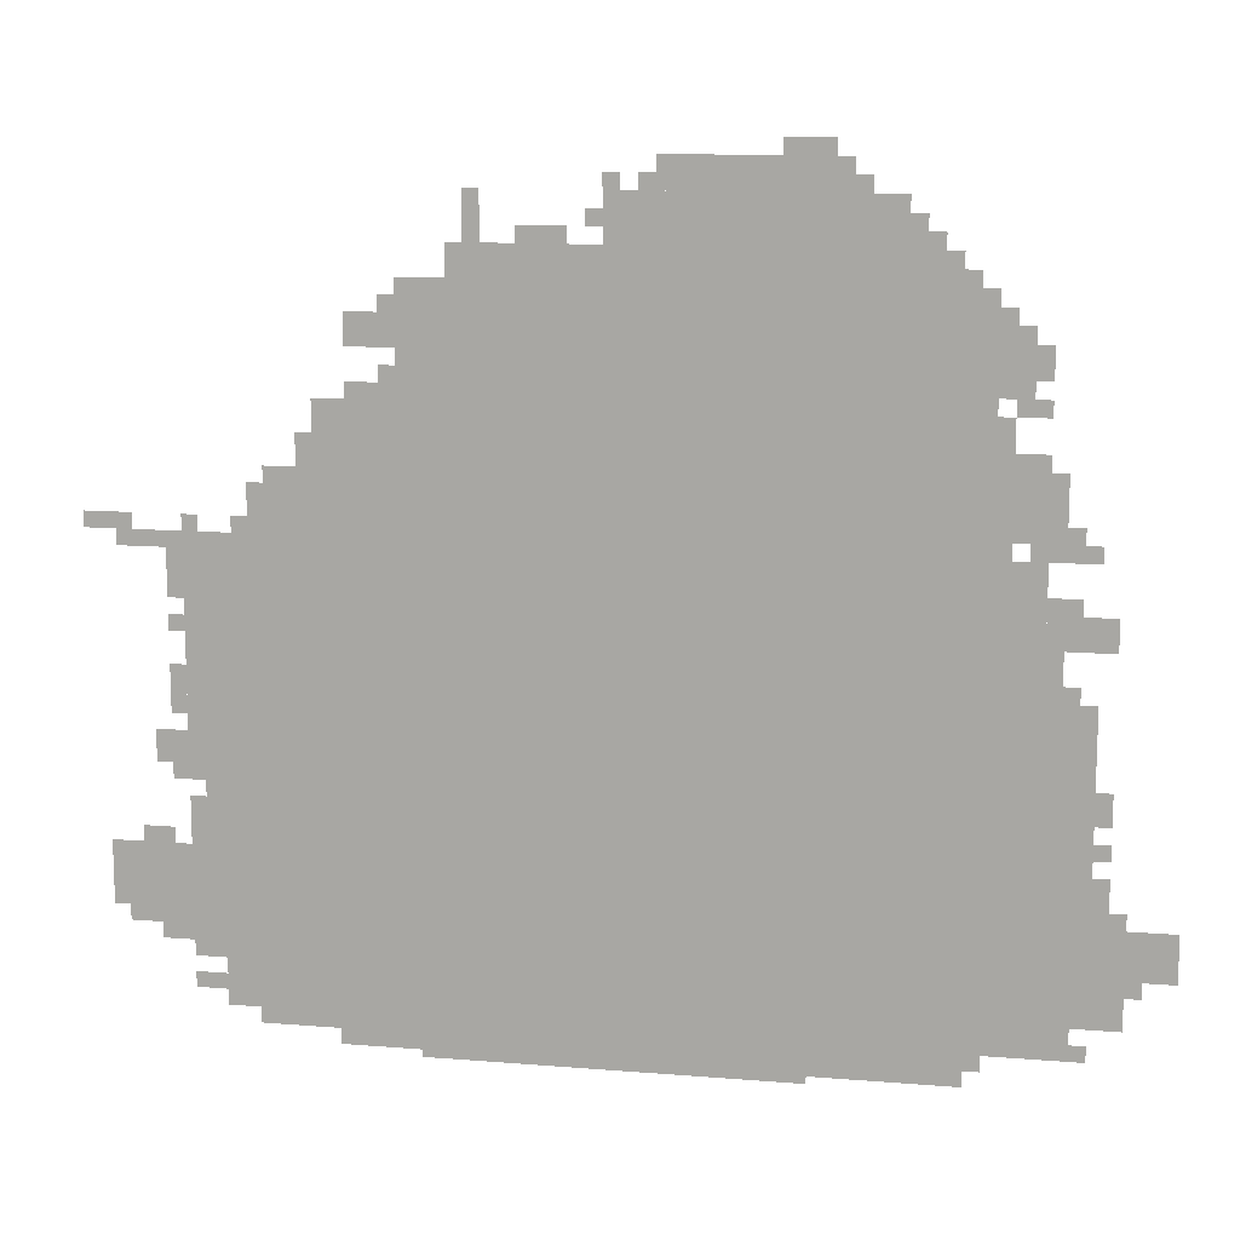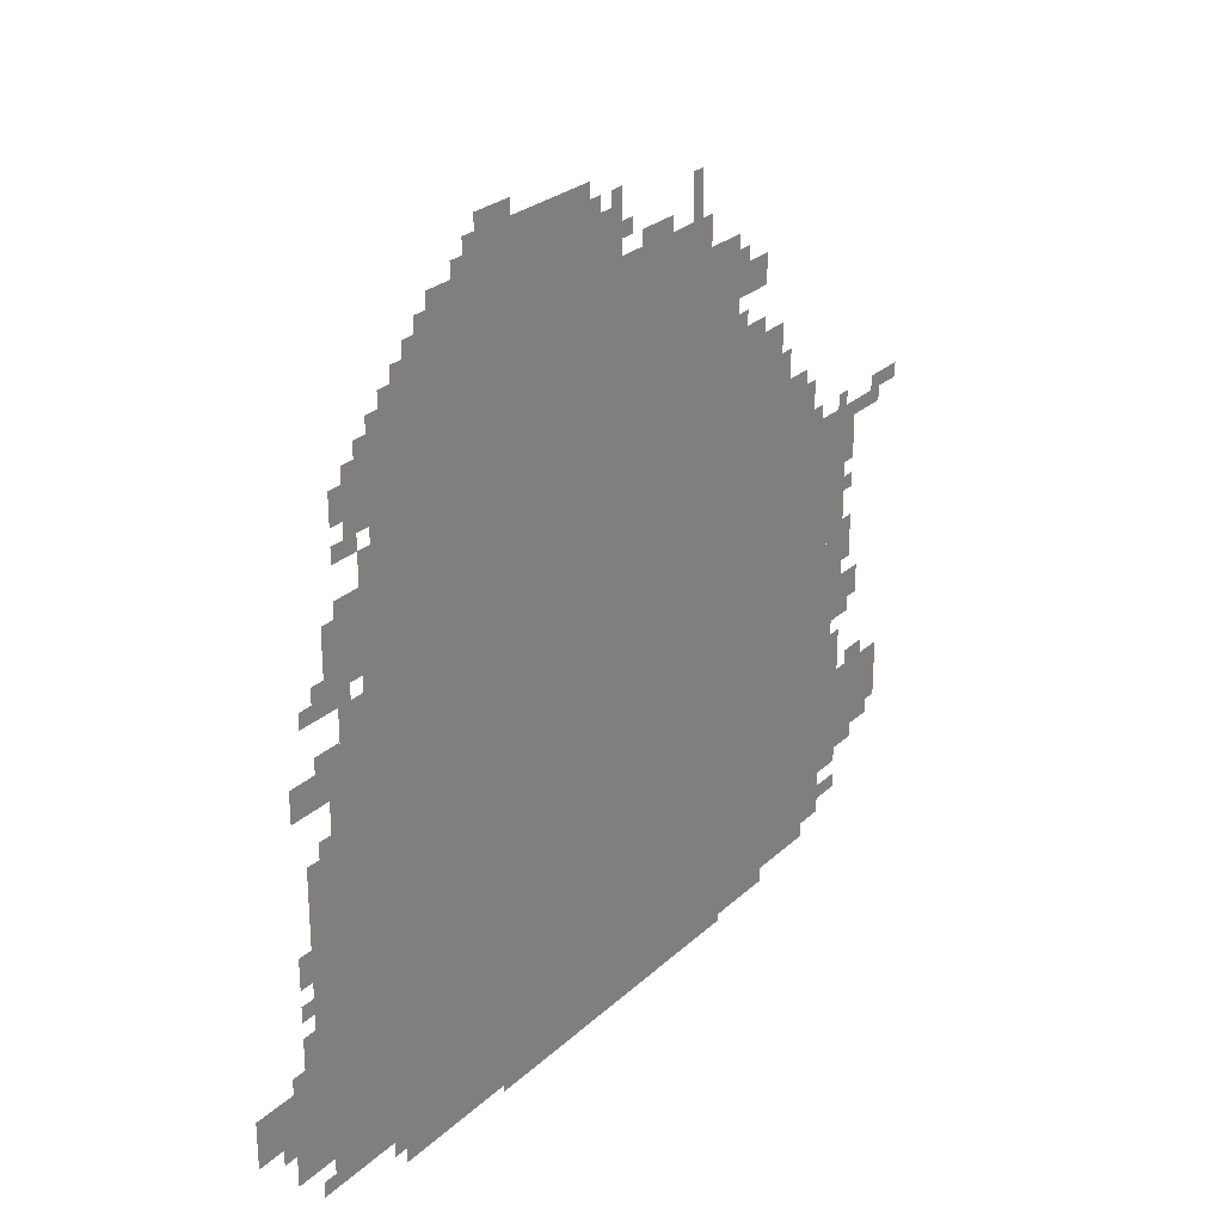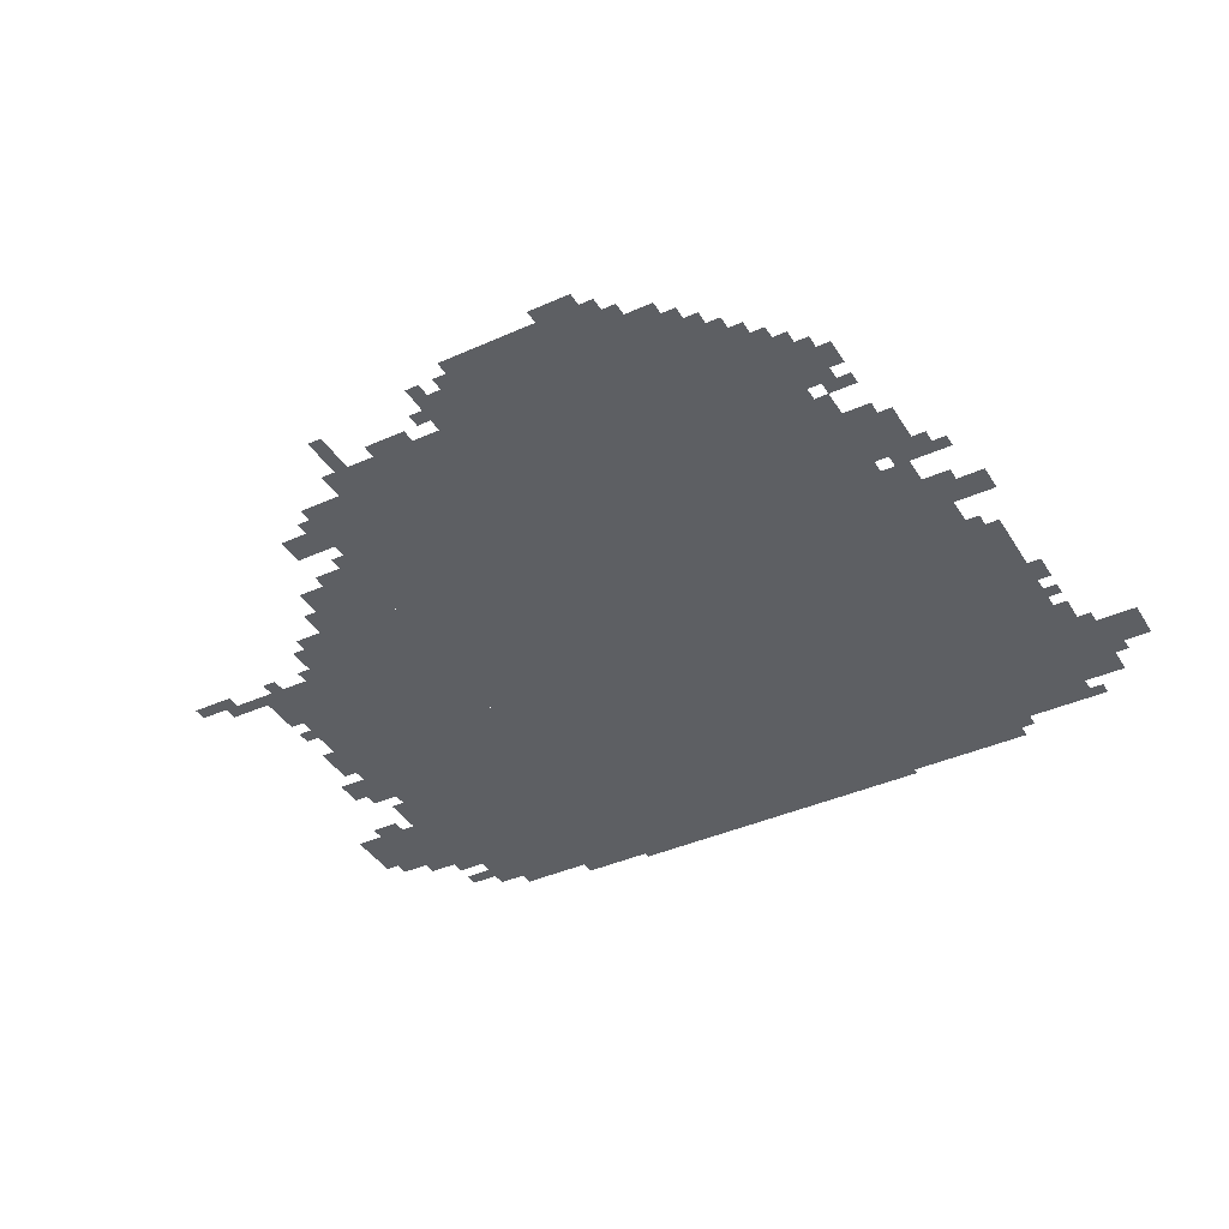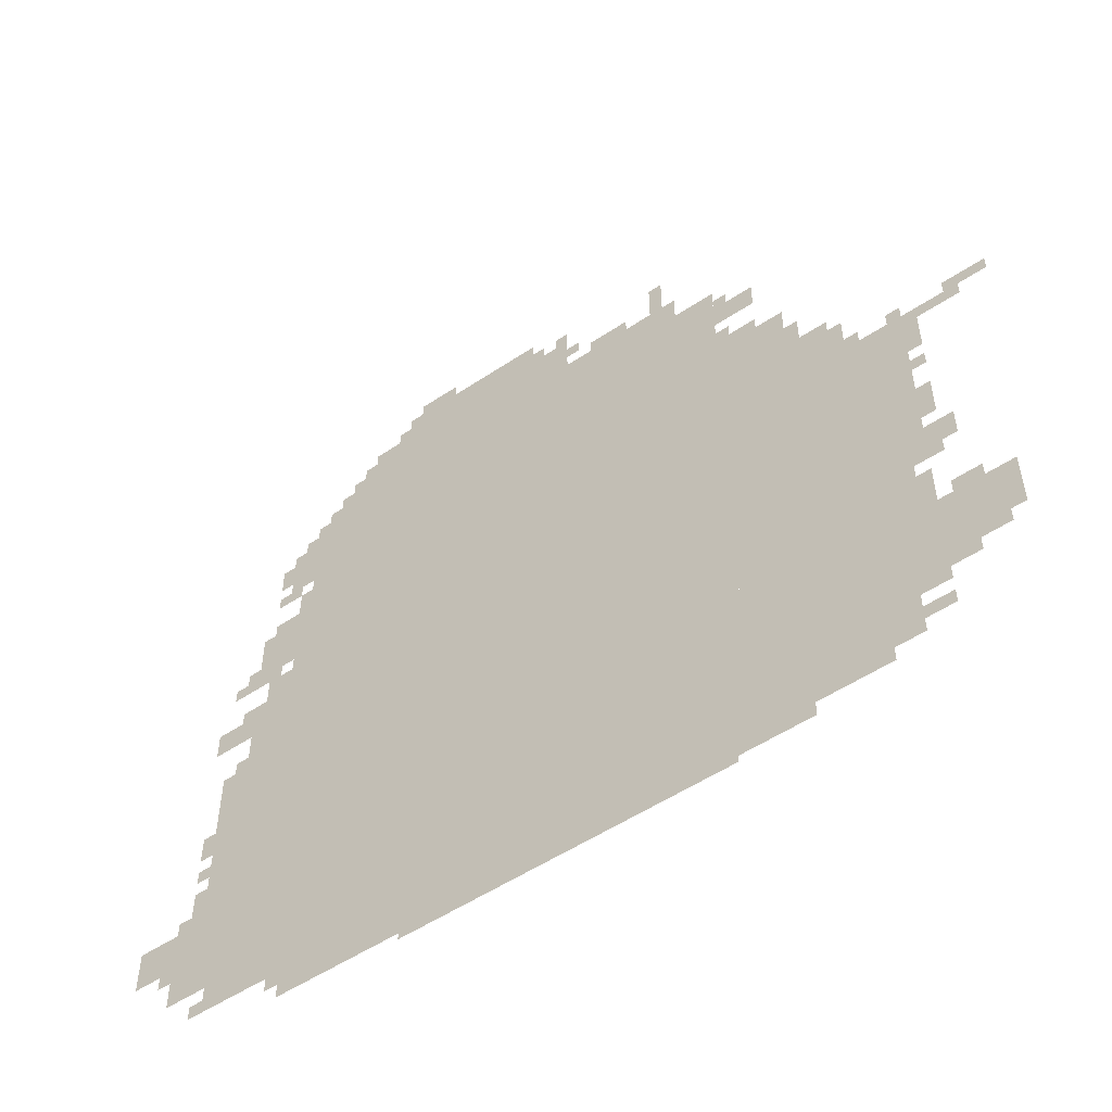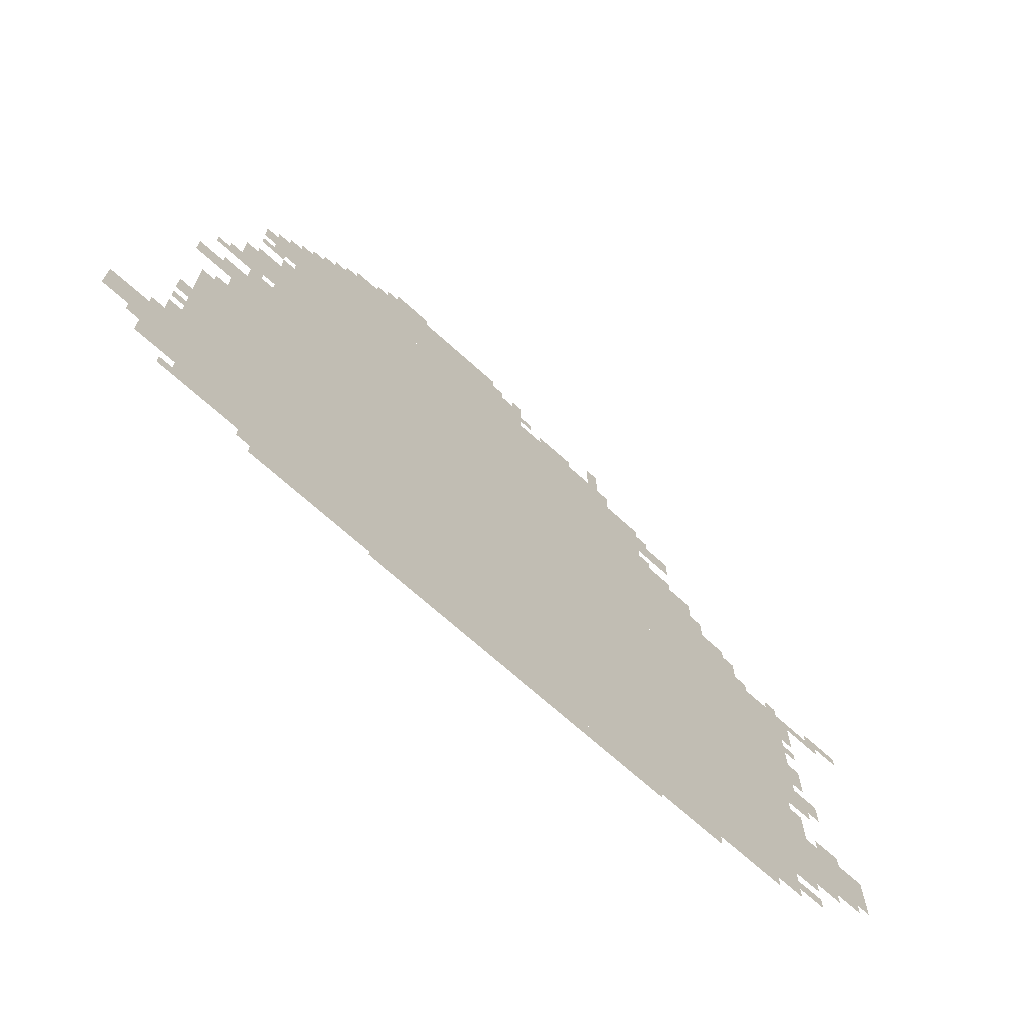
<metadata>
{"format":"obj","ext":"obj","renderer":"f3d","projection":"perspective","resolution":1024,"background":"white","views":[{"elev":12.6,"azim":-169.2,"up":"+Y"},{"elev":26.3,"azim":-54.7,"up":"+Y"},{"elev":-40.2,"azim":-151.1,"up":"+Z"},{"elev":-52.6,"azim":35.8,"up":"+Y"},{"elev":-69.9,"azim":-42.1,"up":"+Y"}]}
</metadata>
<code>
g bulisituoer-mesh
v -608 751 0
v -608 1487 0
v -1696 1487 0
v -1696 751 0
v -608 47 0
v -608 751 0
v -1696 751 0
v -1696 47 0
v -256 527 0
v -256 1007 0
v -608 1007 0
v -608 527 0
v -256 79 0
v -256 527 0
v -608 527 0
v -608 79 0
v -1696 431 0
v -1696 751 0
v -1888 751 0
v -1888 431 0
v -1696 143 0
v -1696 431 0
v -1888 431 0
v -1888 143 0
v -992 1487 0
v -992 1647 0
v -1280 1647 0
v -1280 1487 0
v -448 1007 0
v -448 1263 0
v -608 1263 0
v -608 1007 0
v -1280 1487 0
v -1280 1647 0
v -1536 1647 0
v -1536 1487 0
v -64 239 0
v -64 399 0
v -256 399 0
v -256 239 0
v -640 0 0
v -640 47 0
v -1024 47 0
v -1024 0 0
v -1024 0 0
v -1024 47 0
v -1376 47 0
v -1376 0 0
v -192 751 0
v -192 1007 0
v -256 1007 0
v -256 751 0
v -1696 1039 0
v -1696 1167 0
v -1824 1167 0
v -1824 1039 0
v -1888 239 0
v -1888 335 0
v -2047 335 0
v -2047 239 0
v -192 527 0
v -192 751 0
v -256 751 0
v -256 527 0
v -352 1007 0
v -352 1135 0
v -448 1135 0
v -448 1007 0
v -1088 1647 0
v -1088 1711 0
v -1280 1711 0
v -1280 1647 0
v -1696 879 0
v -1696 1007 0
v -1792 1007 0
v -1792 879 0
v -1696 751 0
v -1696 879 0
v -1792 879 0
v -1792 751 0
v -1280 1647 0
v -1280 1711 0
v -1440 1711 0
v -1440 1647 0
v -704 1487 0
v -704 1551 0
v -864 1551 0
v -864 1487 0
v -1792 847 0
v -1792 911 0
v -1920 911 0
v -1920 847 0
v -1696 1295 0
v -1696 1423 0
v -1760 1423 0
v -1760 1295 0
v -864 1487 0
v -864 1551 0
v -992 1551 0
v -992 1487 0
v -192 399 0
v -192 495 0
v -256 495 0
v -256 399 0
v -1536 1487 0
v -1536 1583 0
v -1600 1583 0
v -1600 1487 0
v -512 1359 0
v -512 1423 0
v -608 1423 0
v -608 1359 0
v -1888 143 0
v -1888 239 0
v -1952 239 0
v -1952 143 0
v -1696 79 0
v -1696 143 0
v -1792 143 0
v -1792 79 0
v -1376 15 0
v -1376 47 0
v -1536 47 0
v -1536 15 0
v -320 47 0
v -320 79 0
v -480 79 0
v -480 47 0
v -128 559 0
v -128 623 0
v -192 623 0
v -192 559 0
v -1792 79 0
v -1792 143 0
v -1856 143 0
v -1856 79 0
v -480 47 0
v -480 79 0
v -608 79 0
v -608 47 0
v -1536 15 0
v -1536 47 0
v -1664 47 0
v -1664 15 0
v -480 15 0
v -480 47 0
v -576 47 0
v -576 15 0
v -1792 783 0
v -1792 847 0
v -1824 847 0
v -1824 783 0
v -160 911 0
v -160 975 0
v -192 975 0
v -192 911 0
v -96 399 0
v -96 431 0
v -160 431 0
v -160 399 0
v -192 175 0
v -192 207 0
v -256 207 0
v -256 175 0
v -320 1039 0
v -320 1103 0
v -352 1103 0
v -352 1039 0
v -1696 1199 0
v -1696 1263 0
v -1728 1263 0
v -1728 1199 0
v 0 1007 0
v 0 1039 0
v -64 1039 0
v -64 1007 0
v -192 111 0
v -192 143 0
v -256 143 0
v -256 111 0
v -1888 527 0
v -1888 591 0
v -1920 591 0
v -1920 527 0
v -1760 1327 0
v -1760 1391 0
v -1792 1391 0
v -1792 1327 0
v -1600 1487 0
v -1600 1551 0
v -1632 1551 0
v -1632 1487 0
v -416 1135 0
v -416 1199 0
v -448 1199 0
v -448 1135 0
v -1728 1263 0
v -1728 1295 0
v -1792 1295 0
v -1792 1263 0
v -1792 911 0
v -1792 943 0
v -1856 943 0
v -1856 911 0
v -160 687 0
v -160 751 0
v -192 751 0
v -192 687 0
v -1728 1167 0
v -1728 1199 0
v -1792 1199 0
v -1792 1167 0
v -1888 367 0
v -1888 431 0
v -1920 431 0
v -1920 367 0
v -32 271 0
v -32 335 0
v -64 335 0
v -64 271 0
v -32 335 0
v -32 399 0
v -64 399 0
v -64 335 0
v -192 207 0
v -192 239 0
v -256 239 0
v -256 207 0
v -128 207 0
v -128 239 0
v -192 239 0
v -192 207 0
v -1824 1007 0
v -1824 1039 0
v -1888 1039 0
v -1888 1007 0
v -1760 1007 0
v -1760 1039 0
v -1824 1039 0
v -1824 1007 0
v -128 975 0
v -128 1007 0
v -192 1007 0
v -192 975 0
v -64 975 0
v -64 1007 0
v -128 1007 0
v -128 975 0
v -576 15 0
v -576 47 0
v -640 47 0
v -640 15 0
v -512 1263 0
v -512 1295 0
v -576 1295 0
v -576 1263 0
v -832 1551 0
v -832 1583 0
v -896 1583 0
v -896 1551 0
v -1312 1711 0
v -1312 1743 0
v -1376 1743 0
v -1376 1711 0
v -736 1583 0
v -736 1647 0
v -768 1647 0
v -768 1583 0
v -576 1295 0
v -576 1327 0
v -608 1327 0
v -608 1295 0
v -1824 1039 0
v -1824 1071 0
v -1856 1071 0
v -1856 1039 0
v -1632 1487 0
v -1632 1519 0
v -1664 1519 0
v -1664 1487 0
v -576 1423 0
v -576 1455 0
v -608 1455 0
v -608 1423 0
v -1696 1423 0
v -1696 1455 0
v -1728 1455 0
v -1728 1423 0
v -1888 463 0
v -1888 495 0
v -1920 495 0
v -1920 463 0
v -224 495 0
v -224 527 0
v -256 527 0
v -256 495 0
v -1920 335 0
v -1920 367 0
v -1952 367 0
v -1952 335 0
v -1856 79 0
v -1856 111 0
v -1888 111 0
v -1888 79 0
v -1952 207 0
v -1952 239 0
v -1984 239 0
v -1984 207 0
v -160 527 0
v -160 559 0
v -192 559 0
v -192 527 0
v -288 1007 0
v -288 1039 0
v -320 1039 0
v -320 1007 0
v -192 1007 0
v -192 1039 0
v -224 1039 0
v -224 1007 0
v -1696 1007 0
v -1696 1039 0
v -1728 1039 0
v -1728 1007 0
v -1824 751 0
v -1824 783 0
v -1856 783 0
v -1856 751 0
v -160 815 0
v -160 847 0
v -192 847 0
v -192 815 0
v -320 1007 0
v -320 1039 0
v -352 1039 0
v -352 1007 0
v -1696 1167 0
v -1696 1199 0
v -1728 1199 0
v -1728 1167 0
v -160 879 0
v -160 911 0
v -192 911 0
v -192 879 0
v -64 1007 0
v -64 1039 0
v -96 1039 0
v -96 1007 0
v -736 1551 0
v -736 1583 0
v -768 1583 0
v -768 1551 0
v -1376 1711 0
v -1376 1743 0
v -1408 1743 0
v -1408 1711 0
v -576 1263 0
v -576 1295 0
v -608 1295 0
v -608 1263 0
v -896 1551 0
v -896 1583 0
v -928 1583 0
v -928 1551 0
v -1440 1647 0
v -1440 1679 0
v -1472 1679 0
v -1472 1647 0
v -1056 1647 0
v -1056 1679 0
v -1088 1679 0
v -1088 1647 0
v -1536 1583 0
v -1536 1615 0
v -1568 1615 0
v -1568 1583 0
v -960 1583 0
v -960 1615 0
v -992 1615 0
v -992 1583 0
v -160 655 0
v -160 687 0
v -192 687 0
v -192 655 0
v -1792 751 0
v -1792 783 0
v -1824 783 0
v -1824 751 0
v -992 1647 0
v -992 1679 0
v -1024 1679 0
v -1024 1647 0
v -1888 335 0
v -1888 367 0
v -1920 367 0
v -1920 335 0
g bulisituoer-mesh_0
f 3 2 1
f 1 4 3
f 7 6 5
f 5 8 7
f 11 10 9
f 9 12 11
f 15 14 13
f 13 16 15
f 19 18 17
f 17 20 19
f 23 22 21
f 21 24 23
f 27 26 25
f 25 28 27
f 31 30 29
f 29 32 31
f 35 34 33
f 33 36 35
f 39 38 37
f 37 40 39
f 43 42 41
f 41 44 43
f 47 46 45
f 45 48 47
f 51 50 49
f 49 52 51
f 55 54 53
f 53 56 55
f 59 58 57
f 57 60 59
f 63 62 61
f 61 64 63
f 67 66 65
f 65 68 67
f 71 70 69
f 69 72 71
f 75 74 73
f 73 76 75
f 79 78 77
f 77 80 79
f 83 82 81
f 81 84 83
f 87 86 85
f 85 88 87
f 91 90 89
f 89 92 91
f 95 94 93
f 93 96 95
f 99 98 97
f 97 100 99
f 103 102 101
f 101 104 103
f 107 106 105
f 105 108 107
f 111 110 109
f 109 112 111
f 115 114 113
f 113 116 115
f 119 118 117
f 117 120 119
f 123 122 121
f 121 124 123
f 127 126 125
f 125 128 127
f 131 130 129
f 129 132 131
f 135 134 133
f 133 136 135
f 139 138 137
f 137 140 139
f 143 142 141
f 141 144 143
f 147 146 145
f 145 148 147
f 151 150 149
f 149 152 151
f 155 154 153
f 153 156 155
f 159 158 157
f 157 160 159
f 163 162 161
f 161 164 163
f 167 166 165
f 165 168 167
f 171 170 169
f 169 172 171
f 175 174 173
f 173 176 175
f 179 178 177
f 177 180 179
f 183 182 181
f 181 184 183
f 187 186 185
f 185 188 187
f 191 190 189
f 189 192 191
f 195 194 193
f 193 196 195
f 199 198 197
f 197 200 199
f 203 202 201
f 201 204 203
f 207 206 205
f 205 208 207
f 211 210 209
f 209 212 211
f 215 214 213
f 213 216 215
f 219 218 217
f 217 220 219
f 223 222 221
f 221 224 223
f 227 226 225
f 225 228 227
f 231 230 229
f 229 232 231
f 235 234 233
f 233 236 235
f 239 238 237
f 237 240 239
f 243 242 241
f 241 244 243
f 247 246 245
f 245 248 247
f 251 250 249
f 249 252 251
f 255 254 253
f 253 256 255
f 259 258 257
f 257 260 259
f 263 262 261
f 261 264 263
f 267 266 265
f 265 268 267
f 271 270 269
f 269 272 271
f 275 274 273
f 273 276 275
f 279 278 277
f 277 280 279
f 283 282 281
f 281 284 283
f 287 286 285
f 285 288 287
f 291 290 289
f 289 292 291
f 295 294 293
f 293 296 295
f 299 298 297
f 297 300 299
f 303 302 301
f 301 304 303
f 307 306 305
f 305 308 307
f 311 310 309
f 309 312 311
f 315 314 313
f 313 316 315
f 319 318 317
f 317 320 319
f 323 322 321
f 321 324 323
f 327 326 325
f 325 328 327
f 331 330 329
f 329 332 331
f 335 334 333
f 333 336 335
f 339 338 337
f 337 340 339
f 343 342 341
f 341 344 343
f 347 346 345
f 345 348 347
f 351 350 349
f 349 352 351
f 355 354 353
f 353 356 355
f 359 358 357
f 357 360 359
f 363 362 361
f 361 364 363
f 367 366 365
f 365 368 367
f 371 370 369
f 369 372 371
f 375 374 373
f 373 376 375
f 379 378 377
f 377 380 379
f 383 382 381
f 381 384 383
f 387 386 385
f 385 388 387
f 391 390 389
f 389 392 391
f 395 394 393
f 393 396 395

</code>
